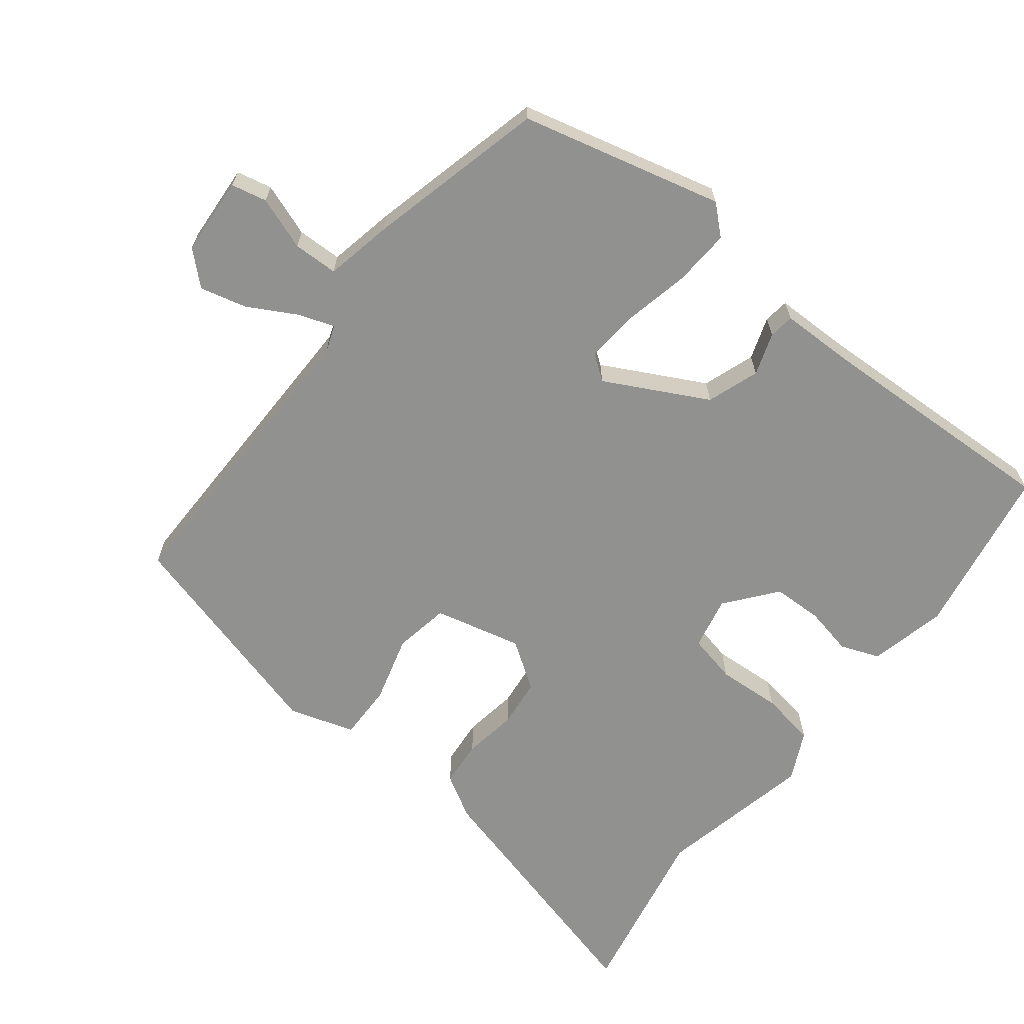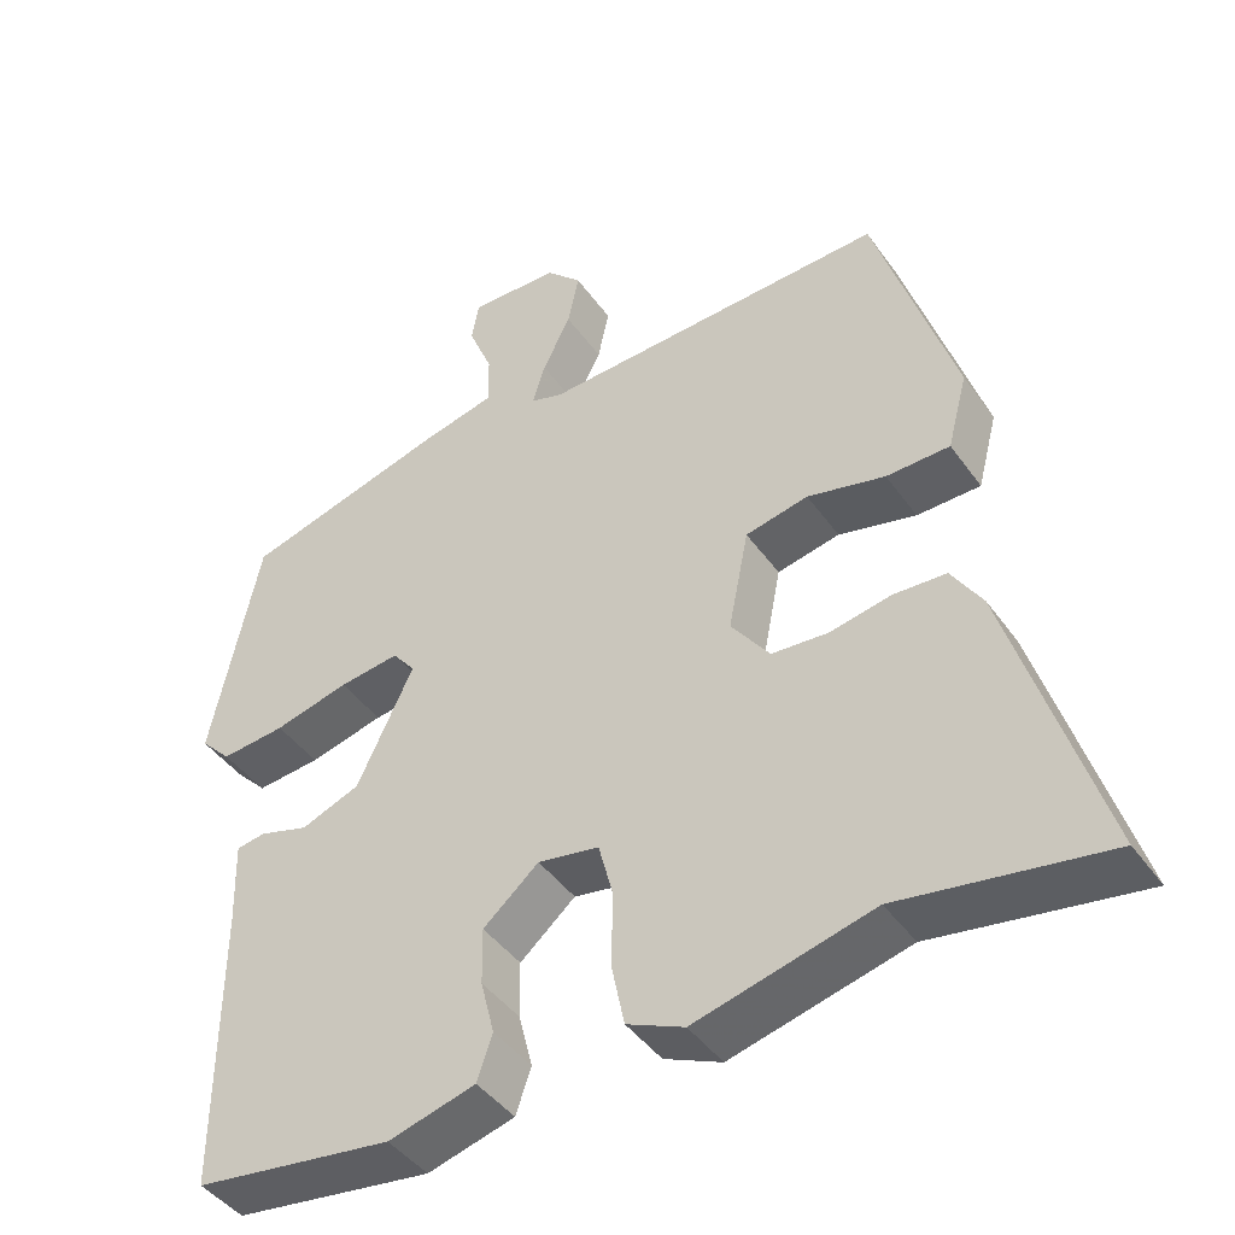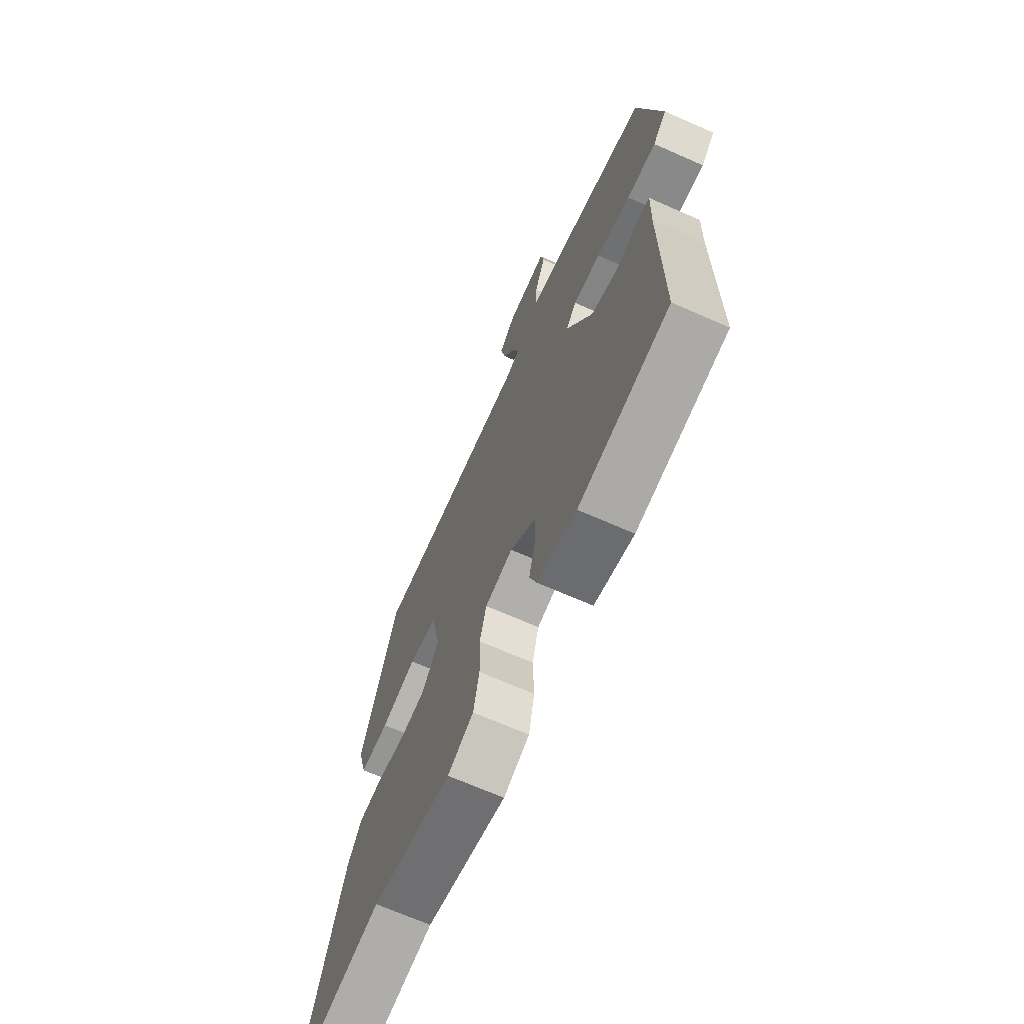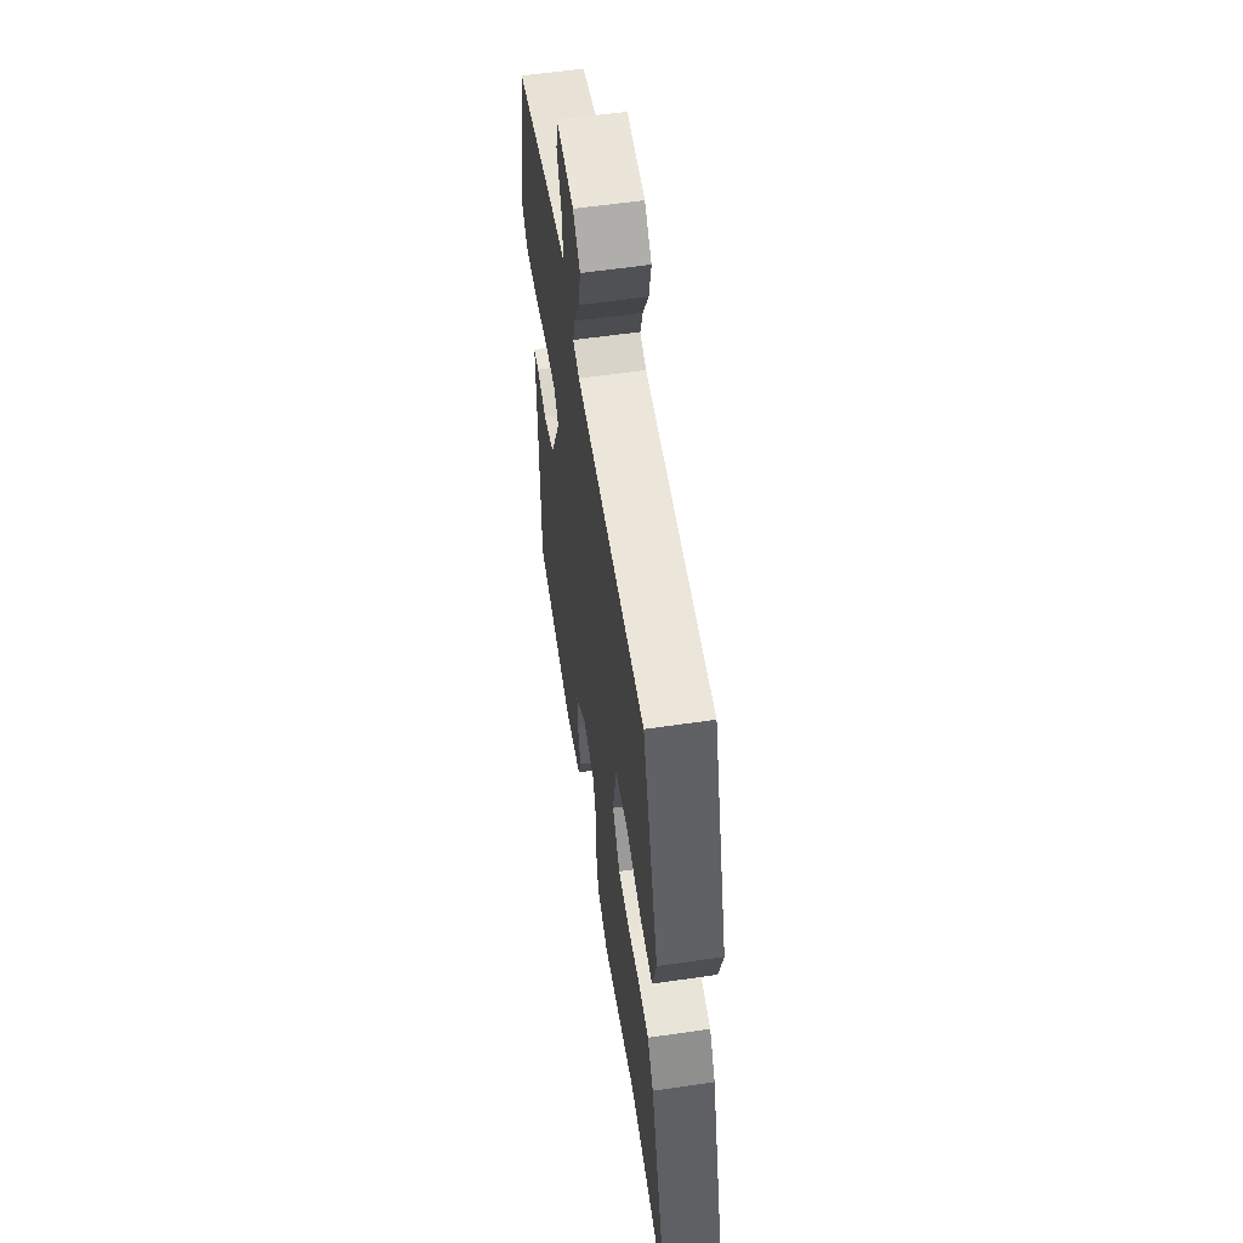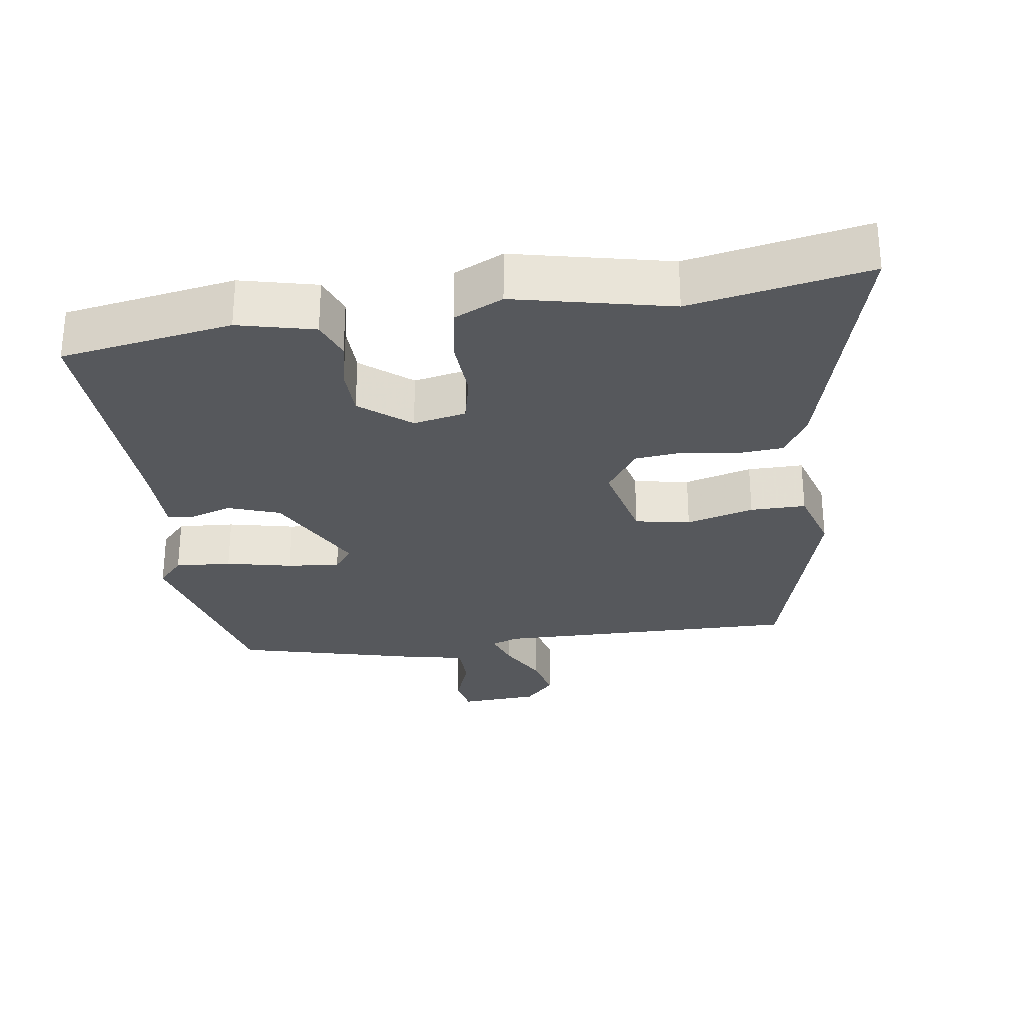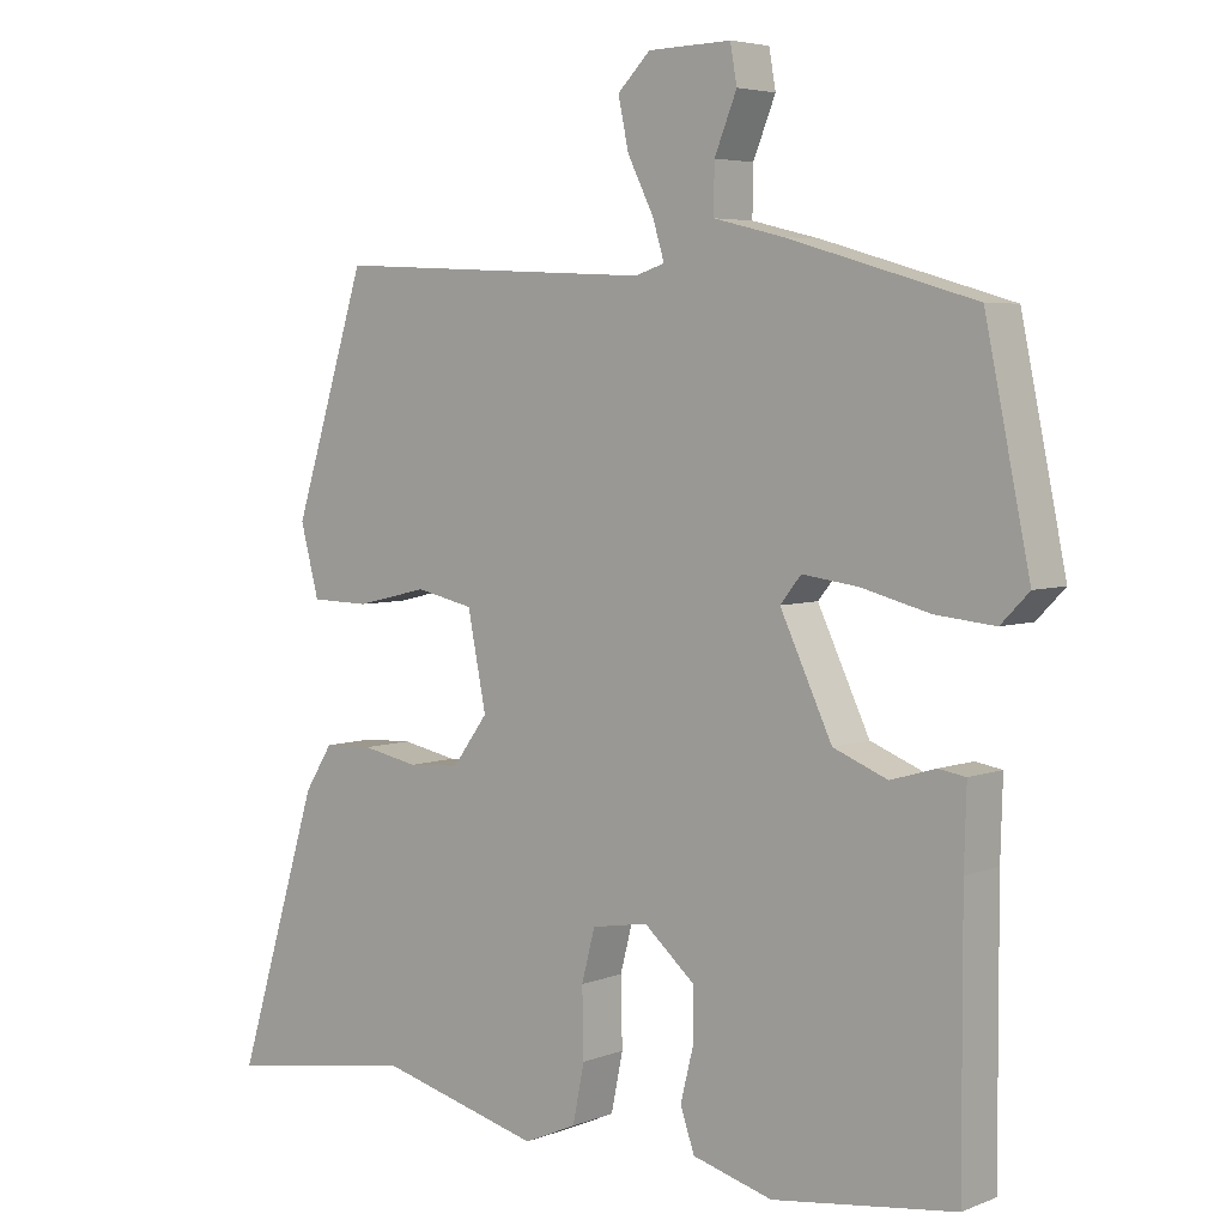
<metadata>
{"format":"obj","ext":"obj","renderer":"f3d","projection":"perspective","resolution":1024,"background":"white","views":[{"elev":-66.0,"azim":54.2,"up":"+Y"},{"elev":-43.6,"azim":-147.2,"up":"+Z"},{"elev":-68.8,"azim":66.2,"up":"+Z"},{"elev":57.9,"azim":-98.6,"up":"+Z"},{"elev":-28.3,"azim":-169.8,"up":"+Y"},{"elev":4.9,"azim":39.7,"up":"+Z"}]}
</metadata>
<code>
v 0.485 0.07 0.44
v 0.545 0.07 0.151
v 0.507 0.07 0.112
v 0.427 0.07 0.12
v 0.334 0.07 0.144
v 0.259 0.07 0.154
v 0.231 0.07 0.119
v 0.301 0.07 -0.029
v 0.374 0.07 -0.058
v 0.435 0.07 -0.04
v 0.471 0.07 -0.046
v 0.468 0.07 -0.149
v 0.469 0.07 -0.504
v 0.223 0.07 -0.537
v 0.115 0.07 -0.507
v 0.096 0.07 -0.451
v 0.113 0.07 -0.383
v 0.114 0.07 -0.312
v 0.045 0.07 -0.252
v -0.031 0.07 -0.265
v -0.049 0.07 -0.334
v -0.047 0.07 -0.425
v -0.063 0.07 -0.503
v -0.134 0.07 -0.534
v -0.354 0.07 -0.477
v -0.609 0.07 -0.517
v -0.497 0.07 -0.151
v -0.459 0.07 -0.091
v -0.393 0.07 -0.088
v -0.317 0.07 -0.103
v -0.247 0.07 -0.098
v -0.199 0.07 -0.033
v -0.224 0.07 0.093
v -0.302 0.07 0.11
v -0.399 0.07 0.087
v -0.478 0.07 0.089
v -0.503 0.07 0.184
v -0.404 0.07 0.497
v 0.03 0.07 0.476
v 0.07 0.07 0.489
v 0.054 0.07 0.541
v 0.019 0.07 0.611
v 0.005 0.07 0.678
v 0.049 0.07 0.722
v 0.161 0.07 0.725
v 0.17 0.07 0.674
v 0.14 0.07 0.6
v 0.139 0.07 0.536
v 0.233 0.07 0.513
v 0.485 0 0.44
v 0.545 0 0.151
v 0.507 0 0.112
v 0.427 0 0.12
v 0.334 0 0.144
v 0.259 0 0.154
v 0.231 0 0.119
v 0.301 0 -0.029
v 0.374 0 -0.058
v 0.435 0 -0.04
v 0.471 0 -0.046
v 0.468 0 -0.149
v 0.469 0 -0.504
v 0.223 0 -0.537
v 0.115 0 -0.507
v 0.096 0 -0.451
v 0.113 0 -0.383
v 0.114 0 -0.312
v 0.045 0 -0.252
v -0.031 0 -0.265
v -0.049 0 -0.334
v -0.047 0 -0.425
v -0.063 0 -0.503
v -0.134 0 -0.534
v -0.354 0 -0.477
v -0.609 0 -0.517
v -0.497 0 -0.151
v -0.459 0 -0.091
v -0.393 0 -0.088
v -0.317 0 -0.103
v -0.247 0 -0.098
v -0.199 0 -0.033
v -0.224 0 0.093
v -0.302 0 0.11
v -0.399 0 0.087
v -0.478 0 0.089
v -0.503 0 0.184
v -0.404 0 0.497
v 0.03 0 0.476
v 0.07 0 0.489
v 0.054 0 0.541
v 0.019 0 0.611
v 0.005 0 0.678
v 0.049 0 0.722
v 0.161 0 0.725
v 0.17 0 0.674
v 0.14 0 0.6
v 0.139 0 0.536
v 0.233 0 0.513
f 48 49 1 2
f 44 45 46 47
f 44 47 48
f 41 42 43 44
f 40 41 44 48
f 36 37 38 39
f 34 35 36 39
f 33 34 39 40
f 32 33 40 48
f 27 28 29 30
f 25 26 27 30
f 25 30 31
f 24 25 31 32
f 21 22 23 24
f 20 21 24 32
f 14 15 16 17
f 12 13 14 17
f 12 17 18
f 9 10 11 12
f 8 9 12 18
f 7 8 18 19
f 2 3 4 5
f 2 5 6
f 48 2 6
f 32 48 6 7
f 7 19 20 32
f 51 50 98 97
f 96 95 94 93
f 97 96 93
f 93 92 91 90
f 97 93 90 89
f 88 87 86 85
f 88 85 84 83
f 89 88 83 82
f 97 89 82 81
f 79 78 77 76
f 79 76 75 74
f 80 79 74
f 81 80 74 73
f 73 72 71 70
f 81 73 70 69
f 66 65 64 63
f 66 63 62 61
f 67 66 61
f 61 60 59 58
f 67 61 58 57
f 68 67 57 56
f 54 53 52 51
f 55 54 51
f 55 51 97
f 56 55 97 81
f 81 69 68 56
f 1 50 51 2
f 2 51 52 3
f 3 52 53 4
f 4 53 54 5
f 5 54 55 6
f 6 55 56 7
f 7 56 57 8
f 8 57 58 9
f 9 58 59 10
f 10 59 60 11
f 11 60 61 12
f 12 61 62 13
f 13 62 63 14
f 14 63 64 15
f 15 64 65 16
f 16 65 66 17
f 17 66 67 18
f 18 67 68 19
f 19 68 69 20
f 20 69 70 21
f 21 70 71 22
f 22 71 72 23
f 23 72 73 24
f 24 73 74 25
f 25 74 75 26
f 26 75 76 27
f 27 76 77 28
f 28 77 78 29
f 29 78 79 30
f 30 79 80 31
f 31 80 81 32
f 32 81 82 33
f 33 82 83 34
f 34 83 84 35
f 35 84 85 36
f 36 85 86 37
f 37 86 87 38
f 38 87 88 39
f 39 88 89 40
f 40 89 90 41
f 41 90 91 42
f 42 91 92 43
f 43 92 93 44
f 44 93 94 45
f 45 94 95 46
f 46 95 96 47
f 47 96 97 48
f 48 97 98 49
f 49 98 50 1

</code>
